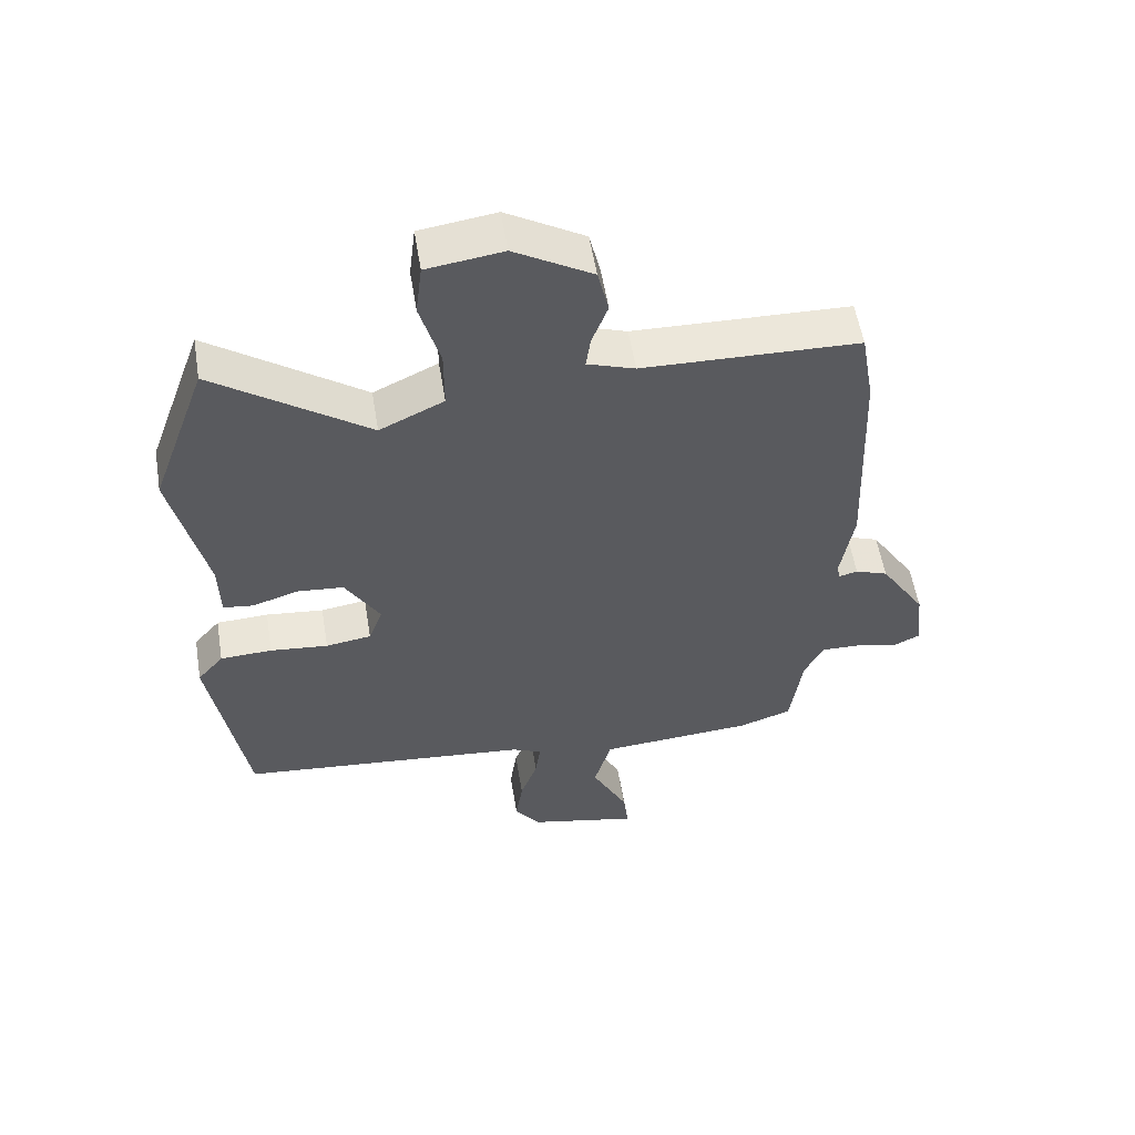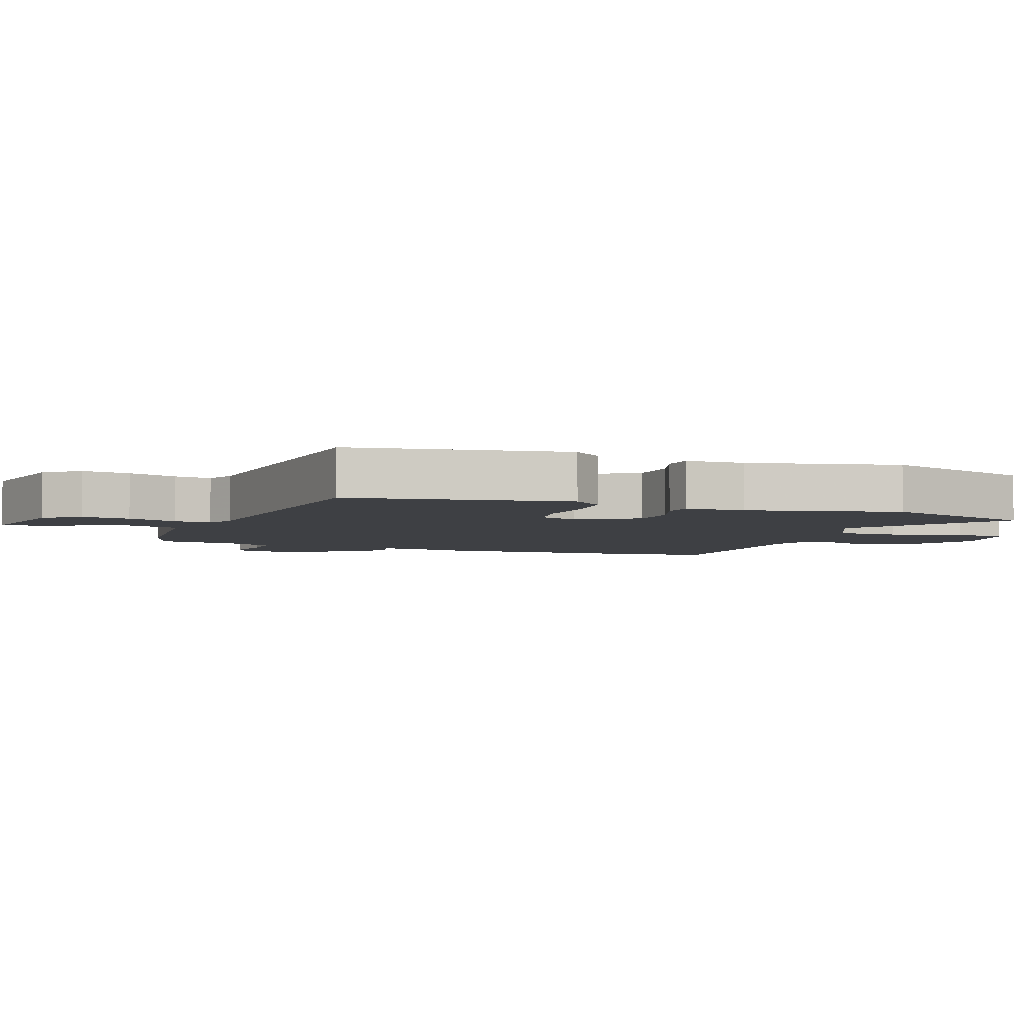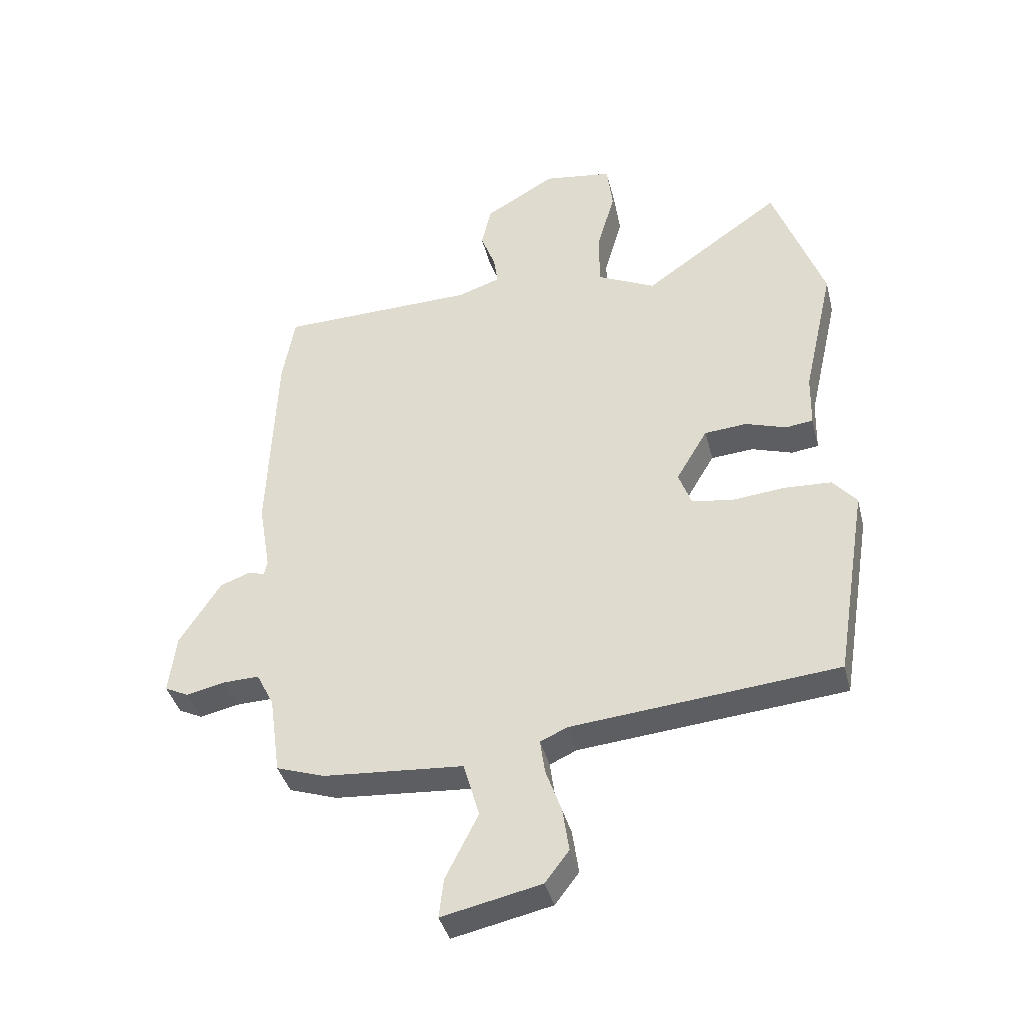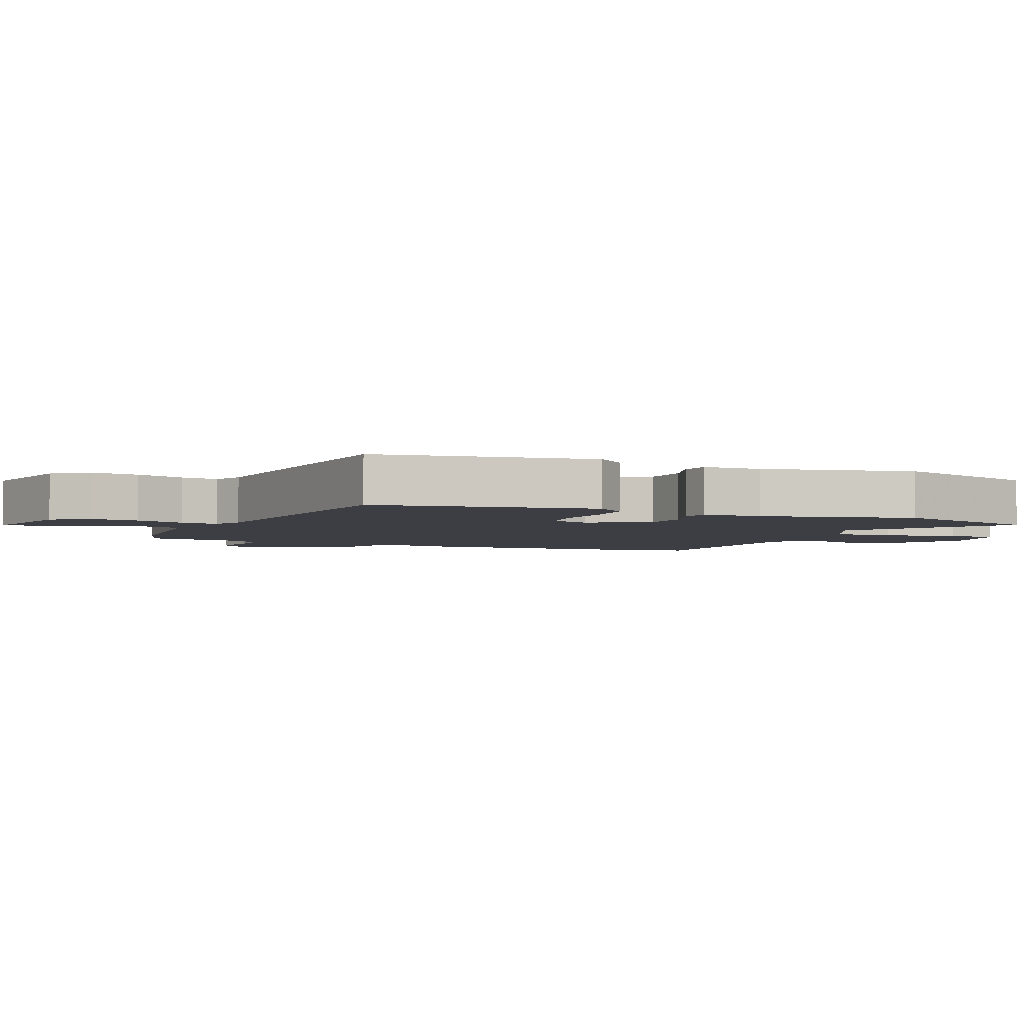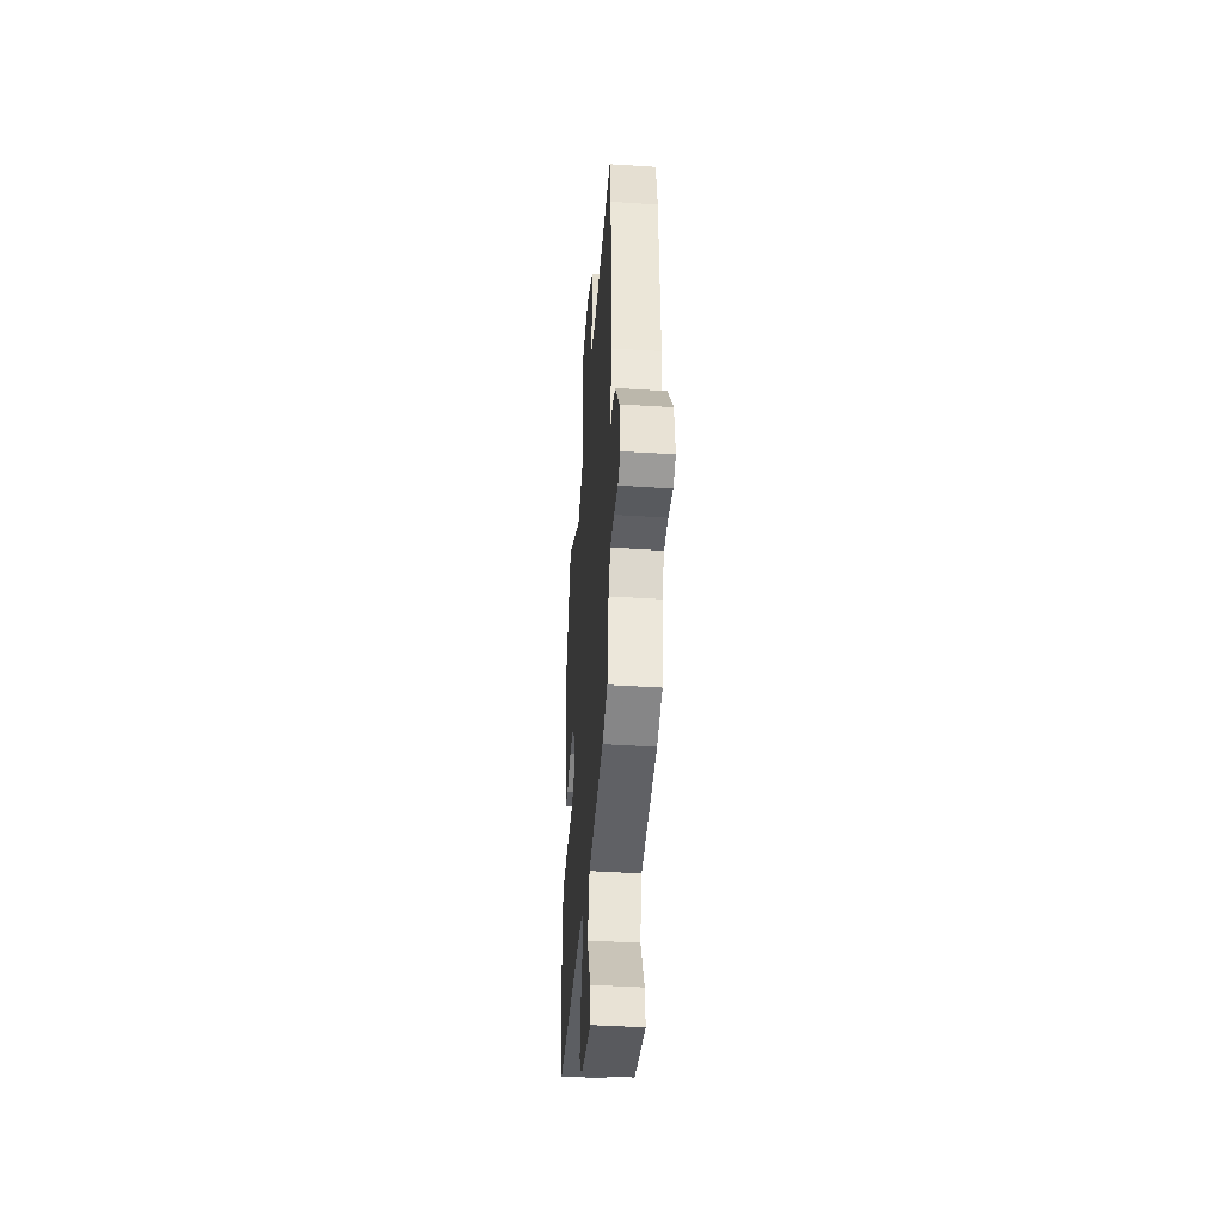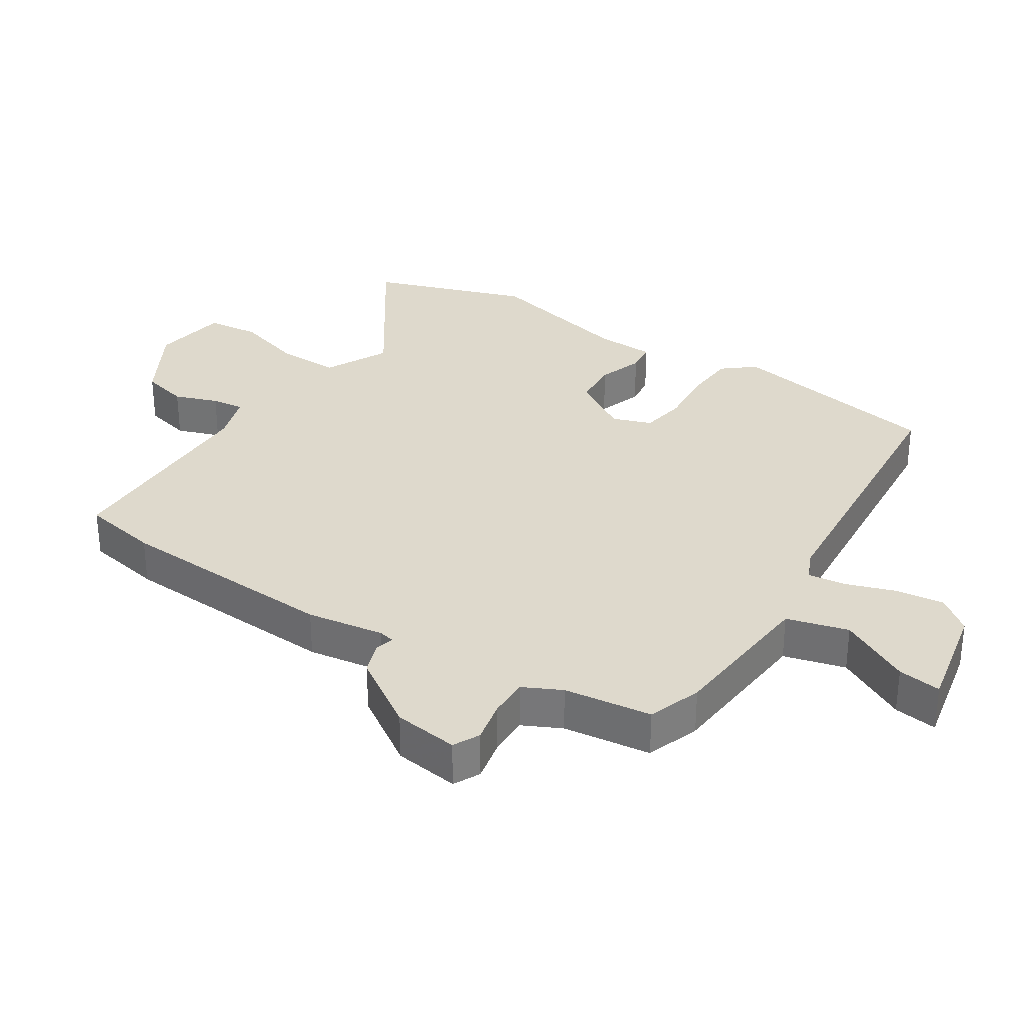
<metadata>
{"format":"obj","ext":"obj","renderer":"f3d","projection":"perspective","resolution":1024,"background":"white","views":[{"elev":55.9,"azim":-9.3,"up":"+Z"},{"elev":-4.6,"azim":-109.8,"up":"+Y"},{"elev":-39.4,"azim":-166.1,"up":"+Z"},{"elev":-3.7,"azim":-113.0,"up":"+Y"},{"elev":-43.5,"azim":85.7,"up":"+Z"},{"elev":31.9,"azim":123.6,"up":"+Y"}]}
</metadata>
<code>
v -0.541 0.07 0.386
v -0.454 0.07 0.628
v -0.216 0.07 0.46
v -0.116 0.07 0.508
v -0.116 0.07 0.604
v -0.147 0.07 0.713
v -0.137 0.07 0.795
v -0.019 0.07 0.812
v 0.102 0.07 0.741
v 0.119 0.07 0.668
v 0.094 0.07 0.601
v 0.087 0.07 0.551
v 0.161 0.07 0.526
v 0.497 0.07 0.518
v 0.518 0.07 0.398
v 0.532 0.07 0.051
v 0.512 0.07 -0.069
v 0.517 0.07 -0.094
v 0.546 0.07 -0.086
v 0.597 0.07 -0.105
v 0.668 0.07 -0.216
v 0.68 0.07 -0.317
v 0.639 0.07 -0.337
v 0.573 0.07 -0.322
v 0.511 0.07 -0.32
v 0.481 0.07 -0.379
v 0.462 0.07 -0.515
v 0.379 0.07 -0.543
v 0.139 0.07 -0.561
v 0.112 0.07 -0.656
v 0.168 0.07 -0.767
v 0.176 0.07 -0.834
v 0.006 0.07 -0.797
v -0.035 0.07 -0.743
v -0.024 0.07 -0.668
v 0.003 0.07 -0.592
v 0.011 0.07 -0.534
v -0.035 0.07 -0.513
v -0.492 0.07 -0.47
v -0.547 0.07 -0.134
v -0.506 0.07 -0.086
v -0.425 0.07 -0.082
v -0.335 0.07 -0.091
v -0.264 0.07 -0.08
v -0.242 0.07 -0.02
v -0.296 0.07 0.071
v -0.369 0.07 0.077
v -0.439 0.07 0.054
v -0.486 0.07 0.06
v -0.488 0.07 0.152
v -0.541 0 0.386
v -0.454 0 0.628
v -0.216 0 0.46
v -0.116 0 0.508
v -0.116 0 0.604
v -0.147 0 0.713
v -0.137 0 0.795
v -0.019 0 0.812
v 0.102 0 0.741
v 0.119 0 0.668
v 0.094 0 0.601
v 0.087 0 0.551
v 0.161 0 0.526
v 0.497 0 0.518
v 0.518 0 0.398
v 0.532 0 0.051
v 0.512 0 -0.069
v 0.517 0 -0.094
v 0.546 0 -0.086
v 0.597 0 -0.105
v 0.668 0 -0.216
v 0.68 0 -0.317
v 0.639 0 -0.337
v 0.573 0 -0.322
v 0.511 0 -0.32
v 0.481 0 -0.379
v 0.462 0 -0.515
v 0.379 0 -0.543
v 0.139 0 -0.561
v 0.112 0 -0.656
v 0.168 0 -0.767
v 0.176 0 -0.834
v 0.006 0 -0.797
v -0.035 0 -0.743
v -0.024 0 -0.668
v 0.003 0 -0.592
v 0.011 0 -0.534
v -0.035 0 -0.513
v -0.492 0 -0.47
v -0.547 0 -0.134
v -0.506 0 -0.086
v -0.425 0 -0.082
v -0.335 0 -0.091
v -0.264 0 -0.08
v -0.242 0 -0.02
v -0.296 0 0.071
v -0.369 0 0.077
v -0.439 0 0.054
v -0.486 0 0.06
v -0.488 0 0.152
f 47 48 49 50
f 1 2 3
f 50 1 3
f 47 50 3
f 46 47 3
f 45 46 3 4
f 41 42 43
f 40 41 43
f 39 40 43
f 38 39 43
f 37 38 43 44
f 34 35 36
f 33 34 36
f 32 33 36
f 31 32 36
f 30 31 36
f 29 30 36 37
f 37 44 45
f 29 37 45
f 28 29 45
f 27 28 45
f 26 27 45
f 22 23 24
f 21 22 24
f 20 21 24
f 19 20 24
f 18 19 24
f 18 24 25
f 26 45 4
f 25 26 4
f 18 25 4
f 17 18 4
f 16 17 4
f 15 16 4
f 14 15 4
f 13 14 4
f 9 10 11
f 8 9 11
f 7 8 11
f 6 7 11
f 5 6 11
f 12 13 4 5
f 5 11 12
f 100 99 98 97
f 53 52 51
f 53 51 100
f 53 100 97
f 53 97 96
f 54 53 96 95
f 93 92 91
f 93 91 90
f 93 90 89
f 93 89 88
f 94 93 88 87
f 86 85 84
f 86 84 83
f 86 83 82
f 86 82 81
f 86 81 80
f 87 86 80 79
f 95 94 87
f 95 87 79
f 95 79 78
f 95 78 77
f 95 77 76
f 74 73 72
f 74 72 71
f 74 71 70
f 74 70 69
f 74 69 68
f 75 74 68
f 54 95 76
f 54 76 75
f 54 75 68
f 54 68 67
f 54 67 66
f 54 66 65
f 54 65 64
f 54 64 63
f 61 60 59
f 61 59 58
f 61 58 57
f 61 57 56
f 61 56 55
f 55 54 63 62
f 62 61 55
f 1 51 52 2
f 2 52 53 3
f 3 53 54 4
f 4 54 55 5
f 5 55 56 6
f 6 56 57 7
f 7 57 58 8
f 8 58 59 9
f 9 59 60 10
f 10 60 61 11
f 11 61 62 12
f 12 62 63 13
f 13 63 64 14
f 14 64 65 15
f 15 65 66 16
f 16 66 67 17
f 17 67 68 18
f 18 68 69 19
f 19 69 70 20
f 20 70 71 21
f 21 71 72 22
f 22 72 73 23
f 23 73 74 24
f 24 74 75 25
f 25 75 76 26
f 26 76 77 27
f 27 77 78 28
f 28 78 79 29
f 29 79 80 30
f 30 80 81 31
f 31 81 82 32
f 32 82 83 33
f 33 83 84 34
f 34 84 85 35
f 35 85 86 36
f 36 86 87 37
f 37 87 88 38
f 38 88 89 39
f 39 89 90 40
f 40 90 91 41
f 41 91 92 42
f 42 92 93 43
f 43 93 94 44
f 44 94 95 45
f 45 95 96 46
f 46 96 97 47
f 47 97 98 48
f 48 98 99 49
f 49 99 100 50
f 50 100 51 1

</code>
